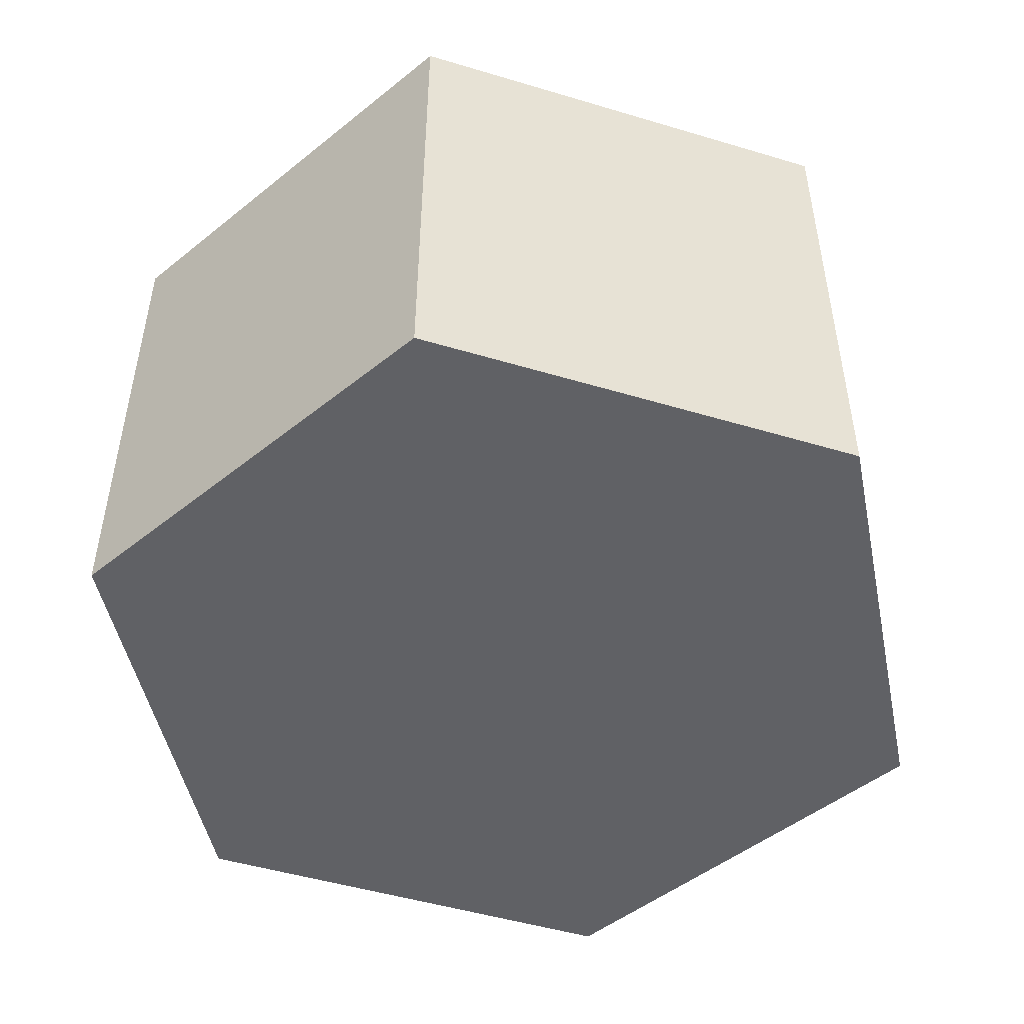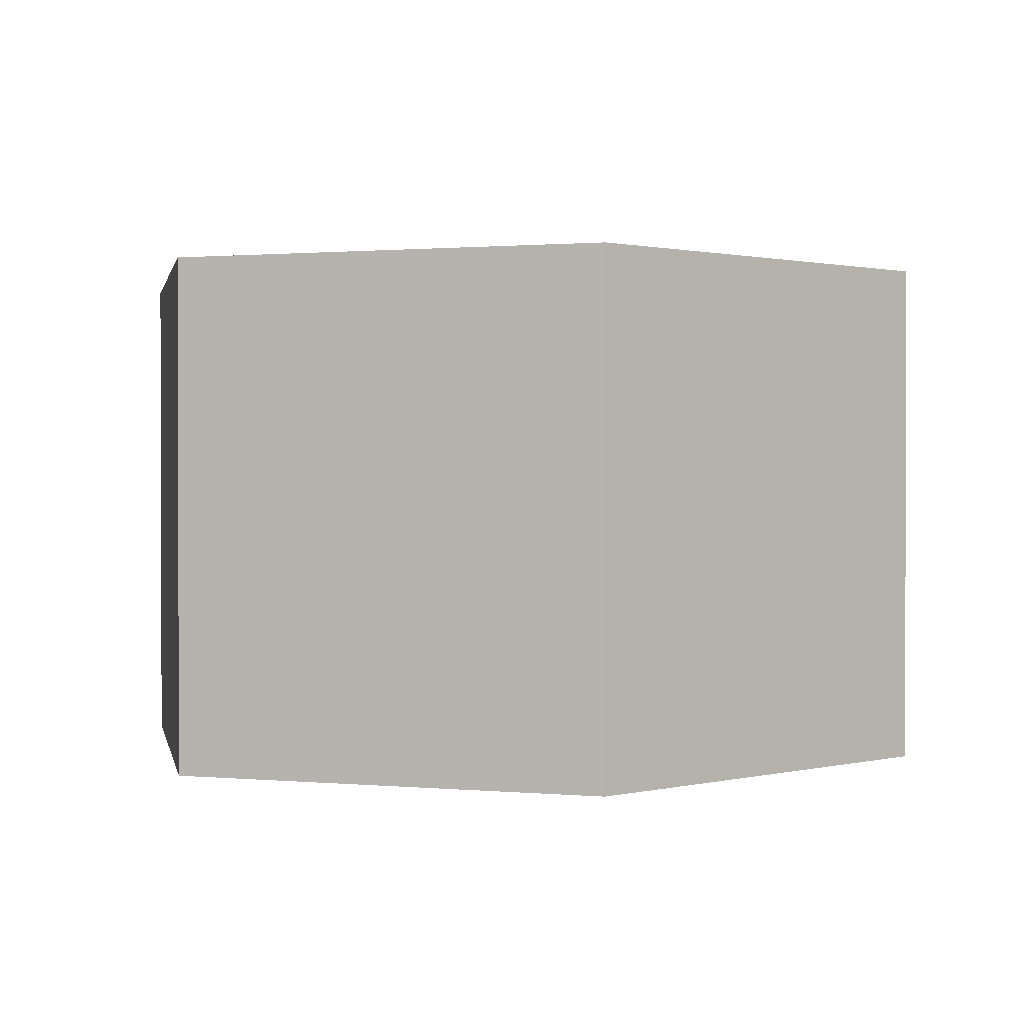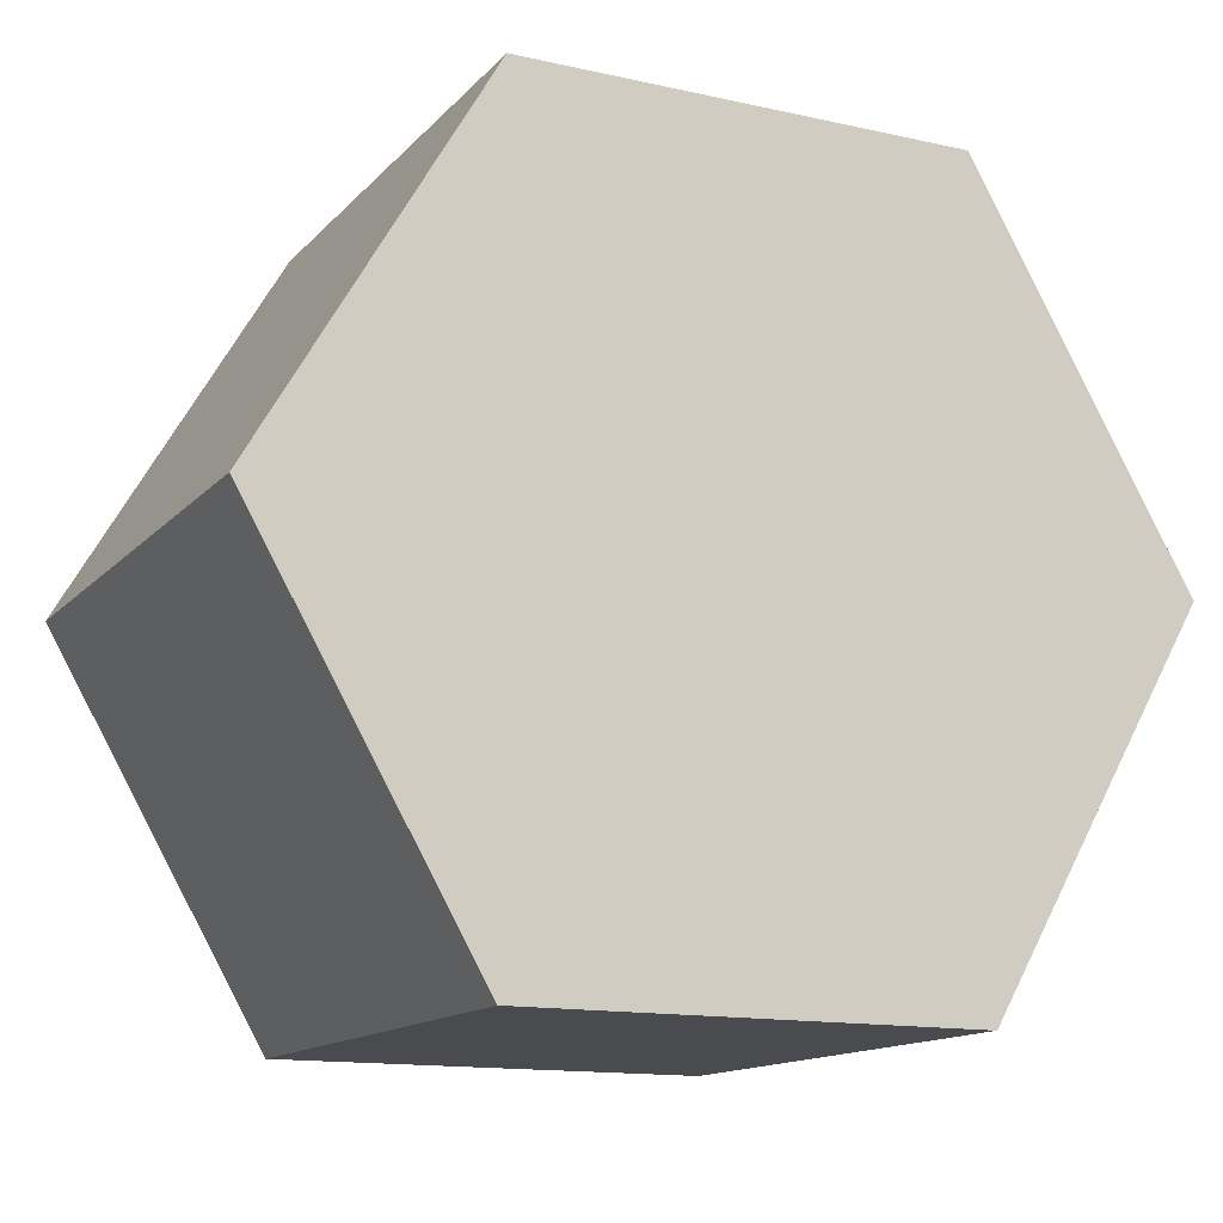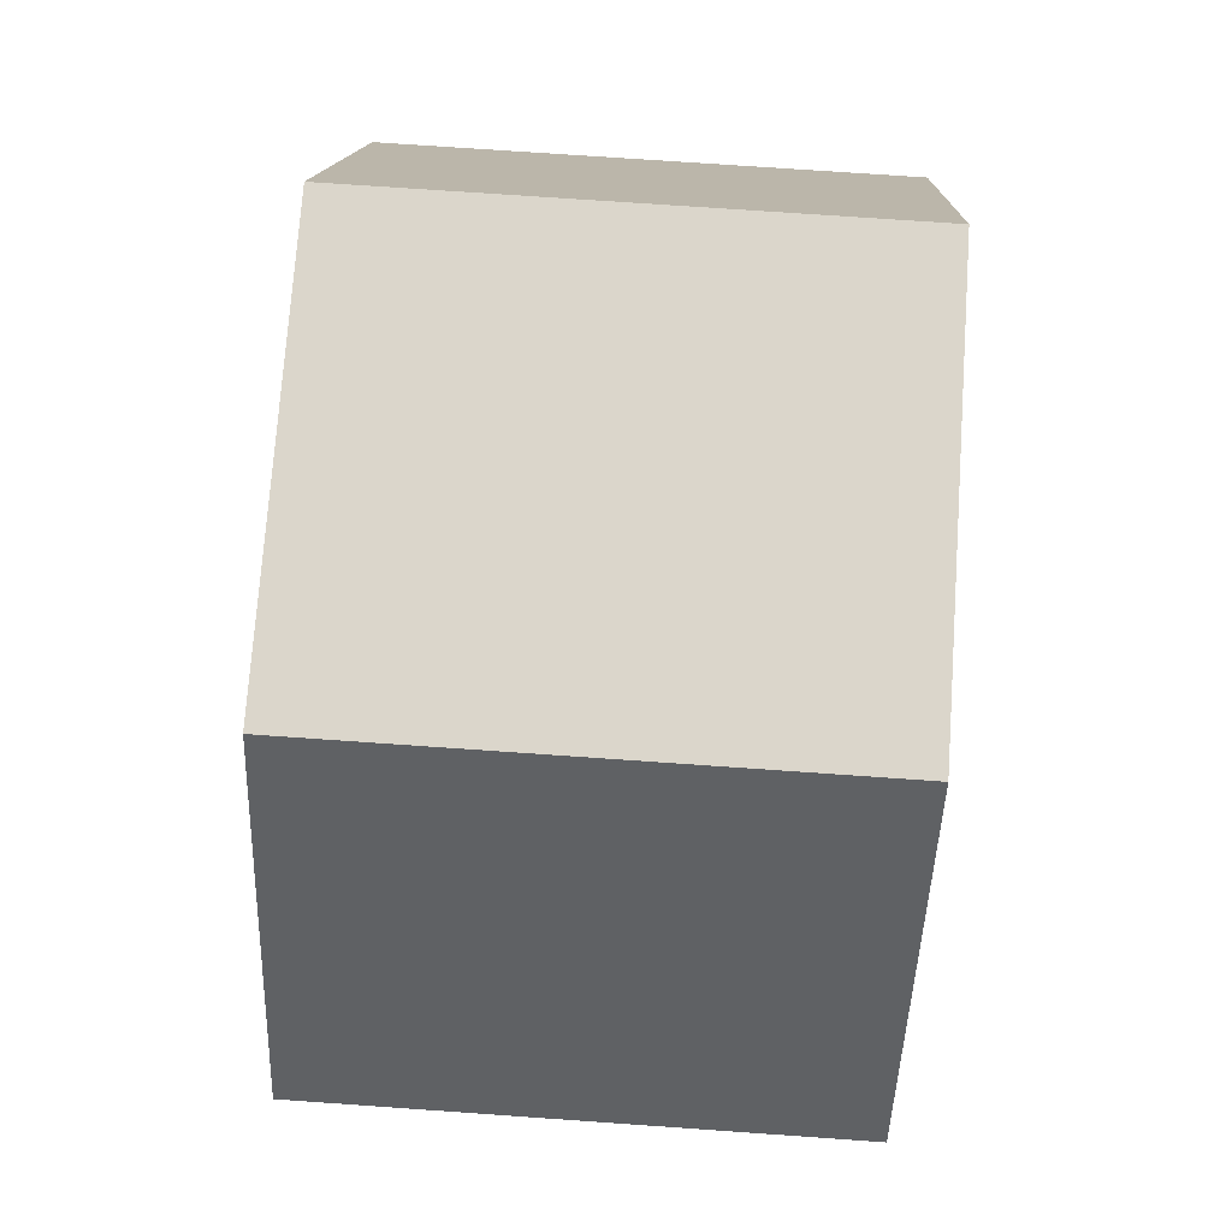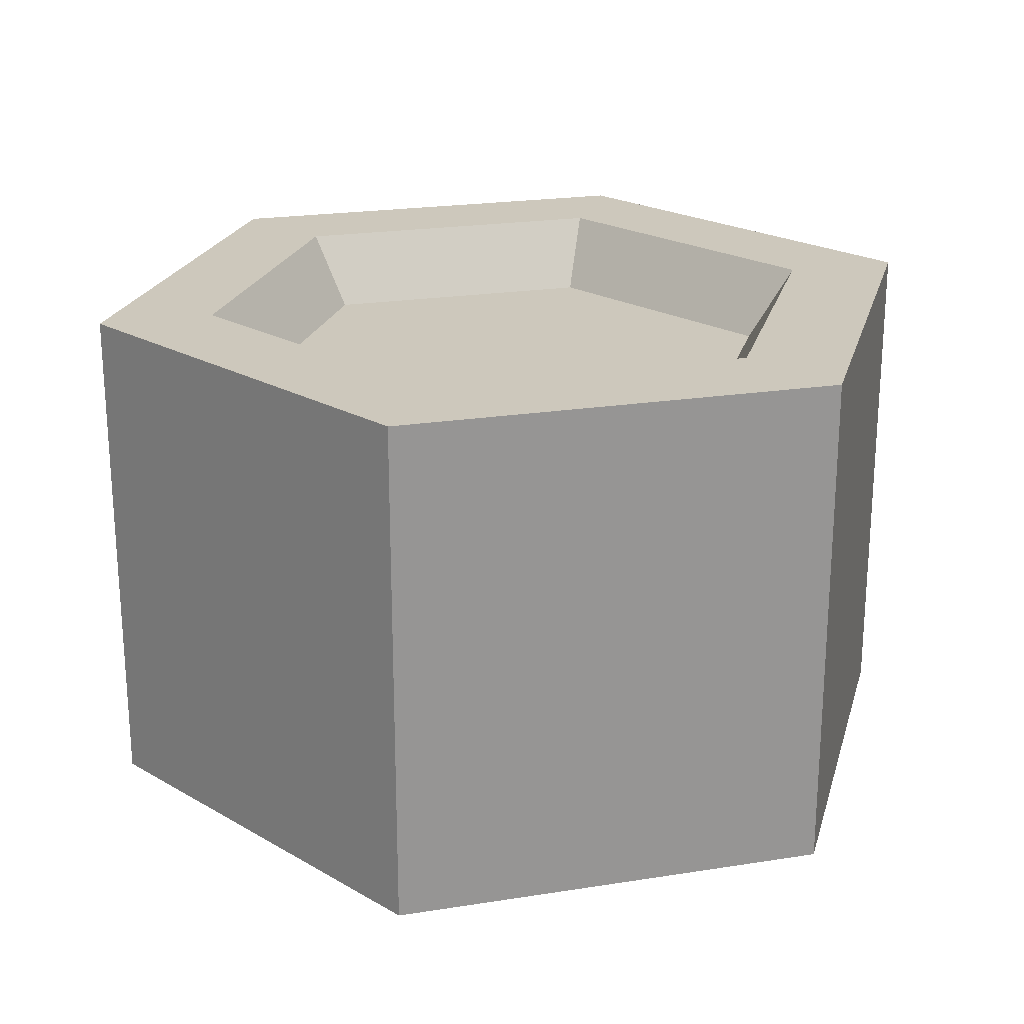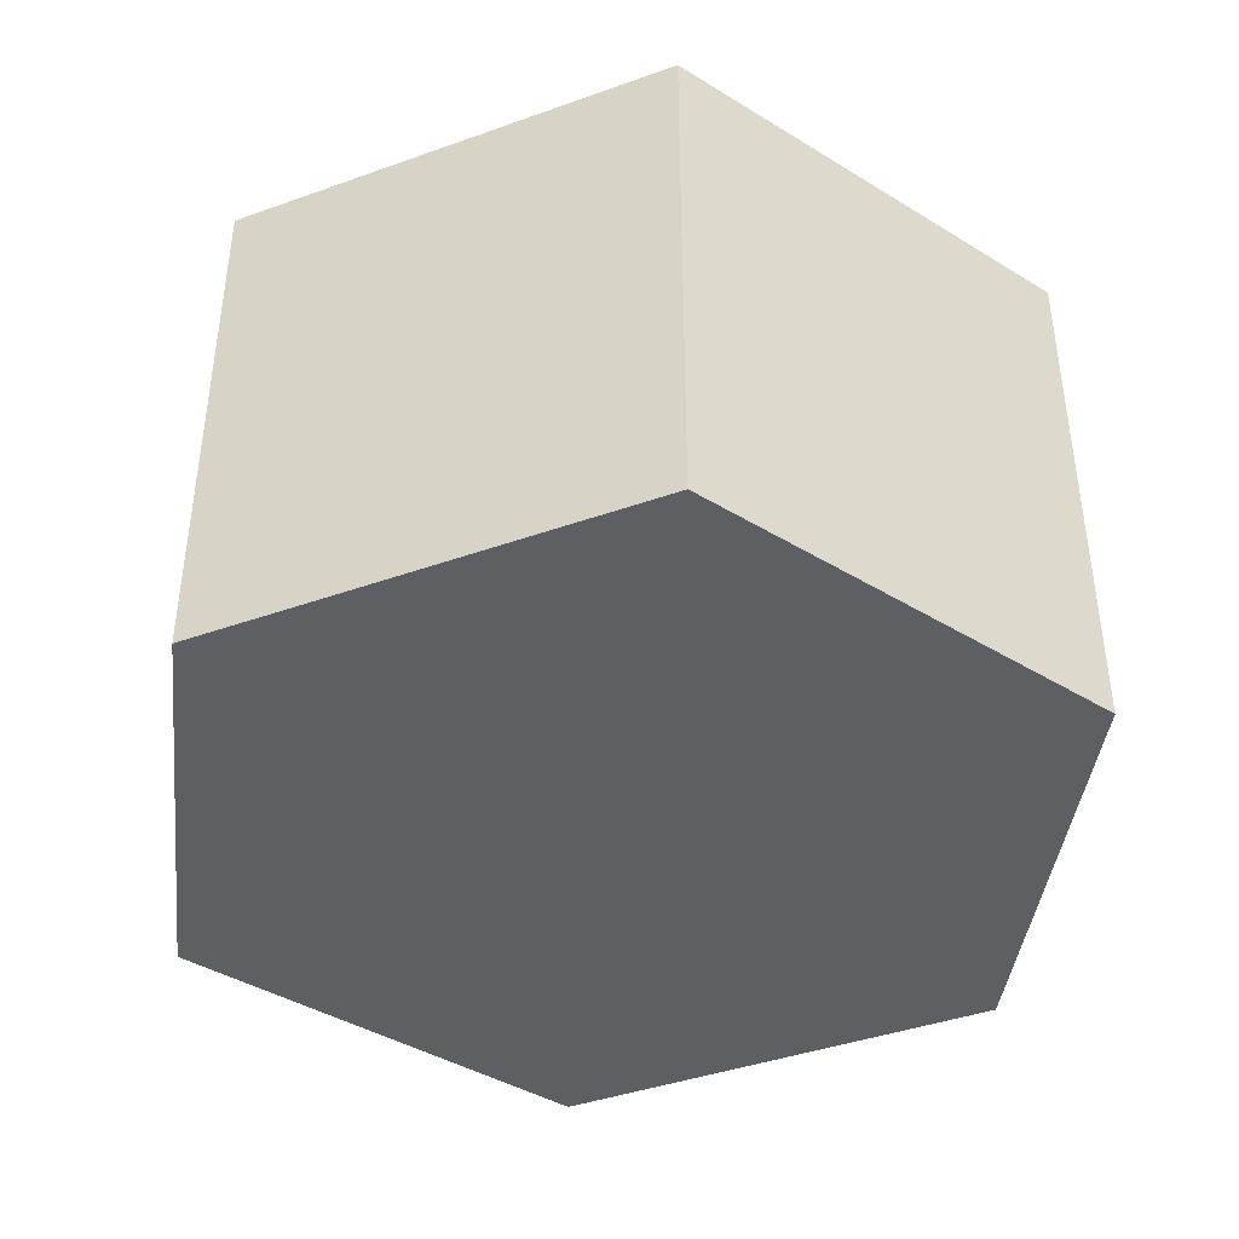
<metadata>
{"format":"obj","ext":"obj","renderer":"f3d","projection":"perspective","resolution":1024,"background":"white","views":[{"elev":-49.1,"azim":101.6,"up":"+Y"},{"elev":1.0,"azim":18.7,"up":"+Y"},{"elev":-14.0,"azim":-26.2,"up":"+Z"},{"elev":73.6,"azim":94.0,"up":"+Z"},{"elev":22.2,"azim":164.7,"up":"+Y"},{"elev":-41.4,"azim":143.4,"up":"+Y"}]}
</metadata>
<code>
o makiVegetable
v 0.09571 0.48 0.1658
v 0.09571 0.48 -0.1658
v -0.09571 0.48 0.1658
v 0.1914 0.48 0
v -0.1769 0.56 0.3064
v 0.1504 0.48 0.2605
v -0.1504 0.48 0.2605
v 0.1769 0.56 0.3064
v 0.1769 0.56 -0.3064
v -0.1504 0.48 -0.2605
v 0.1504 0.48 -0.2605
v -0.1769 0.56 -0.3064
v 0.3538 0.56 0
v 0.3008 0.48 0
v -0.24 0 -0.4157
v -0.24 -0 0.4157
v -0.48 -0 0
v 0.24 0 -0.4157
v 0.24 -0 0.4157
v 0.48 -0 0
v -0.48 0.56 0
v -0.24 0.56 0.4157
v -0.24 0.56 -0.4157
v 0.24 0.56 -0.4157
v -0.3538 0.56 0
v -0.3008 0.48 0
v 0.24 0.56 0.4157
v 0.48 0.56 0
v -0.1914 0.48 0
v -0.09571 0.48 -0.1658
f 1 2 3
f 2 1 4
f 5 6 7
f 6 5 8
f 9 10 11
f 10 9 12
f 13 6 8
f 6 13 14
f 15 16 17
f 16 15 18
f 16 18 19
f 19 18 20
f 21 16 22
f 16 21 17
f 23 17 21
f 17 23 15
f 23 18 15
f 18 23 24
f 10 25 26
f 25 10 12
f 9 14 13
f 14 9 11
f 22 25 21
f 25 22 5
f 5 22 27
f 5 27 8
f 8 27 13
f 13 27 28
f 25 23 21
f 23 25 12
f 23 12 24
f 24 13 28
f 24 12 9
f 24 9 13
f 18 28 20
f 28 18 24
f 20 27 19
f 27 20 28
f 27 16 19
f 16 27 22
f 7 25 5
f 25 7 26
f 7 29 26
f 29 7 3
f 3 7 6
f 3 6 1
f 1 6 4
f 4 6 14
f 29 10 26
f 10 29 30
f 10 30 11
f 11 30 2
f 11 4 14
f 11 2 4
f 3 30 29
f 30 3 2

</code>
